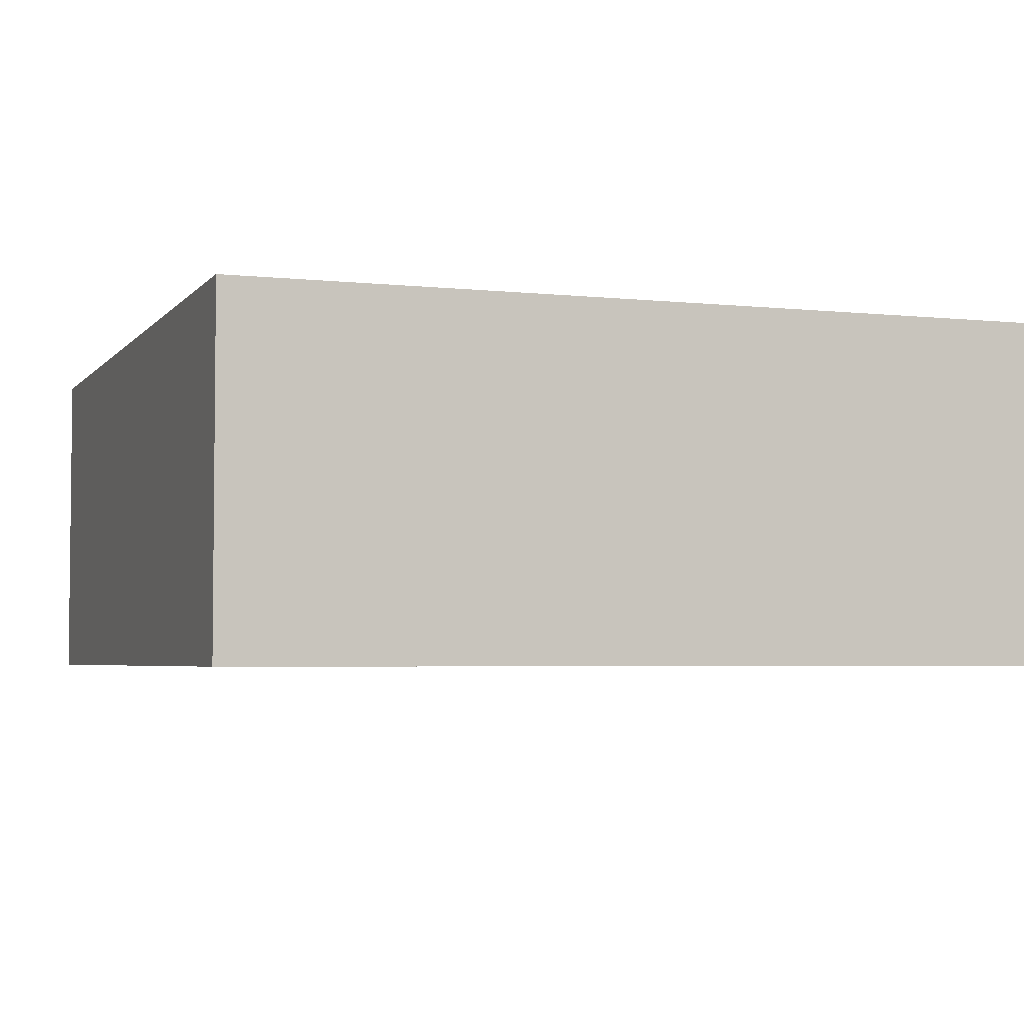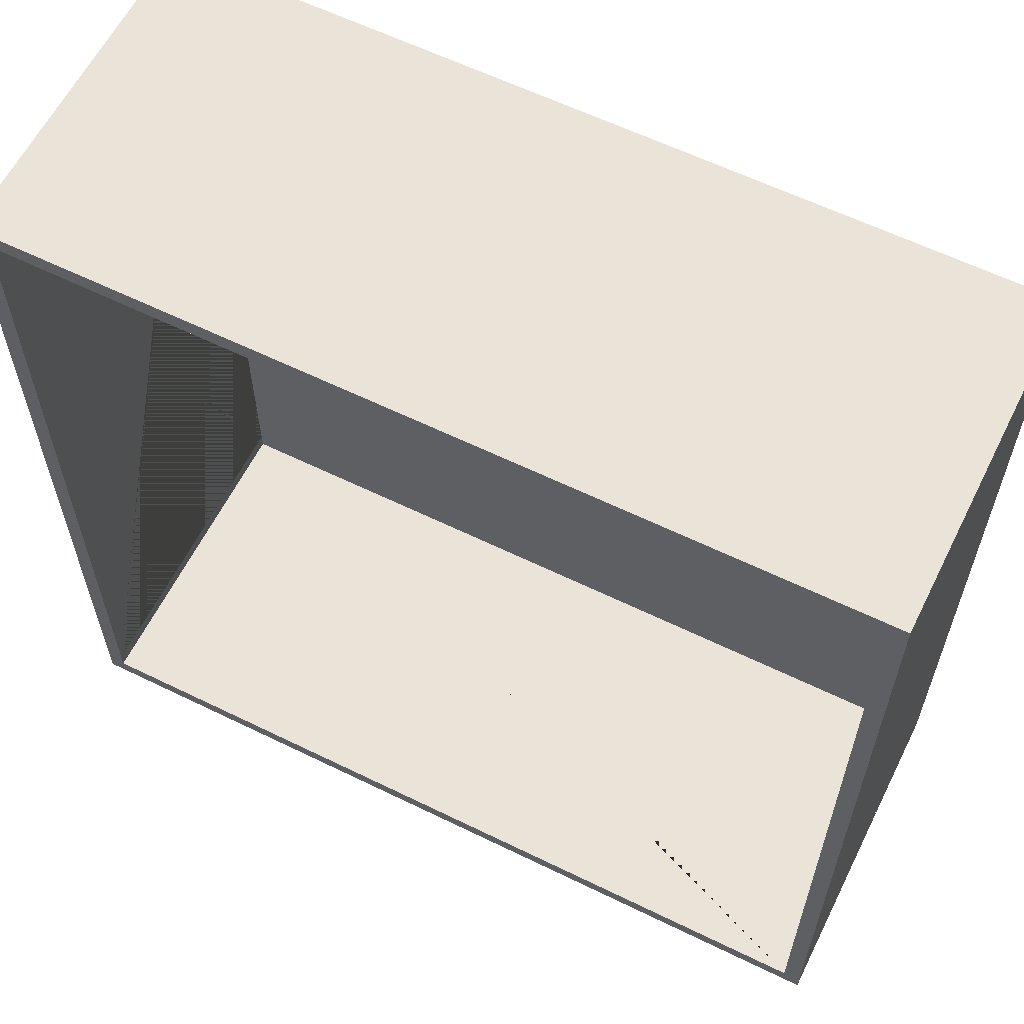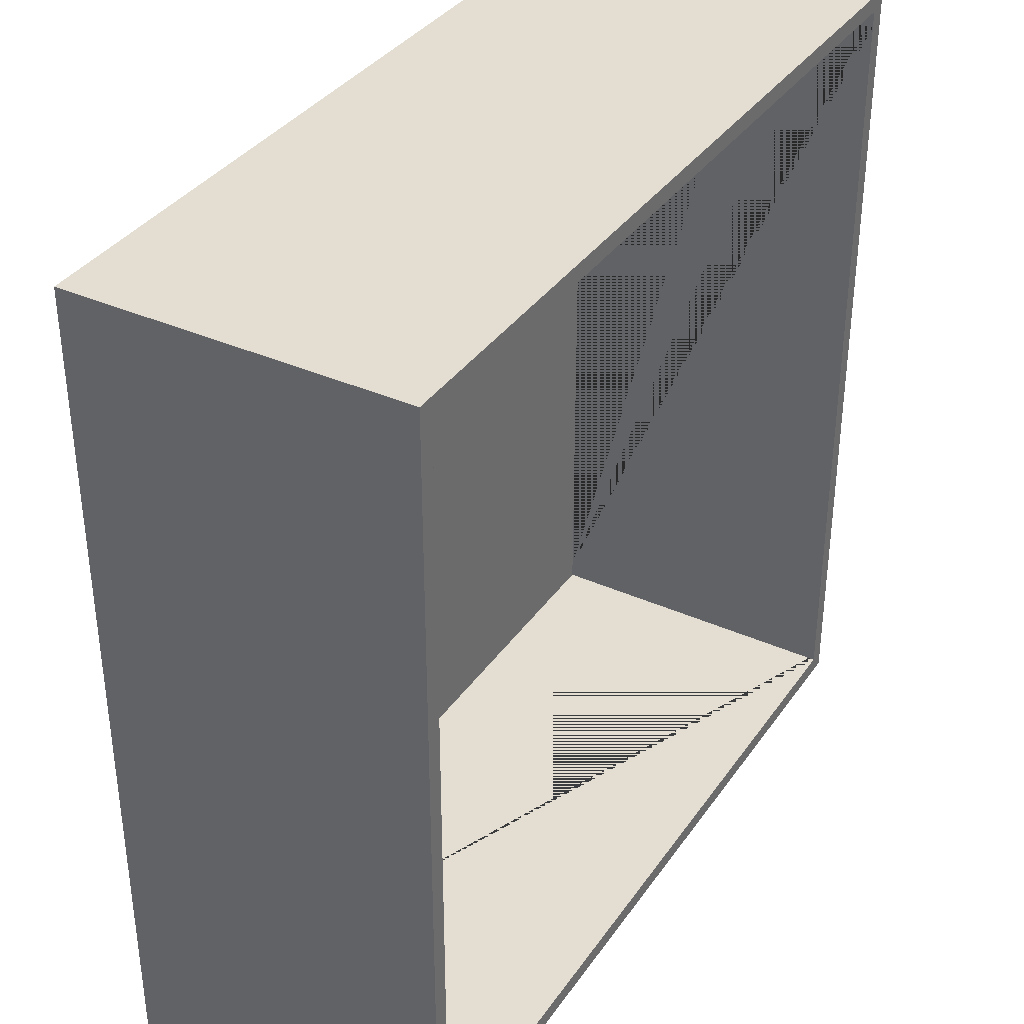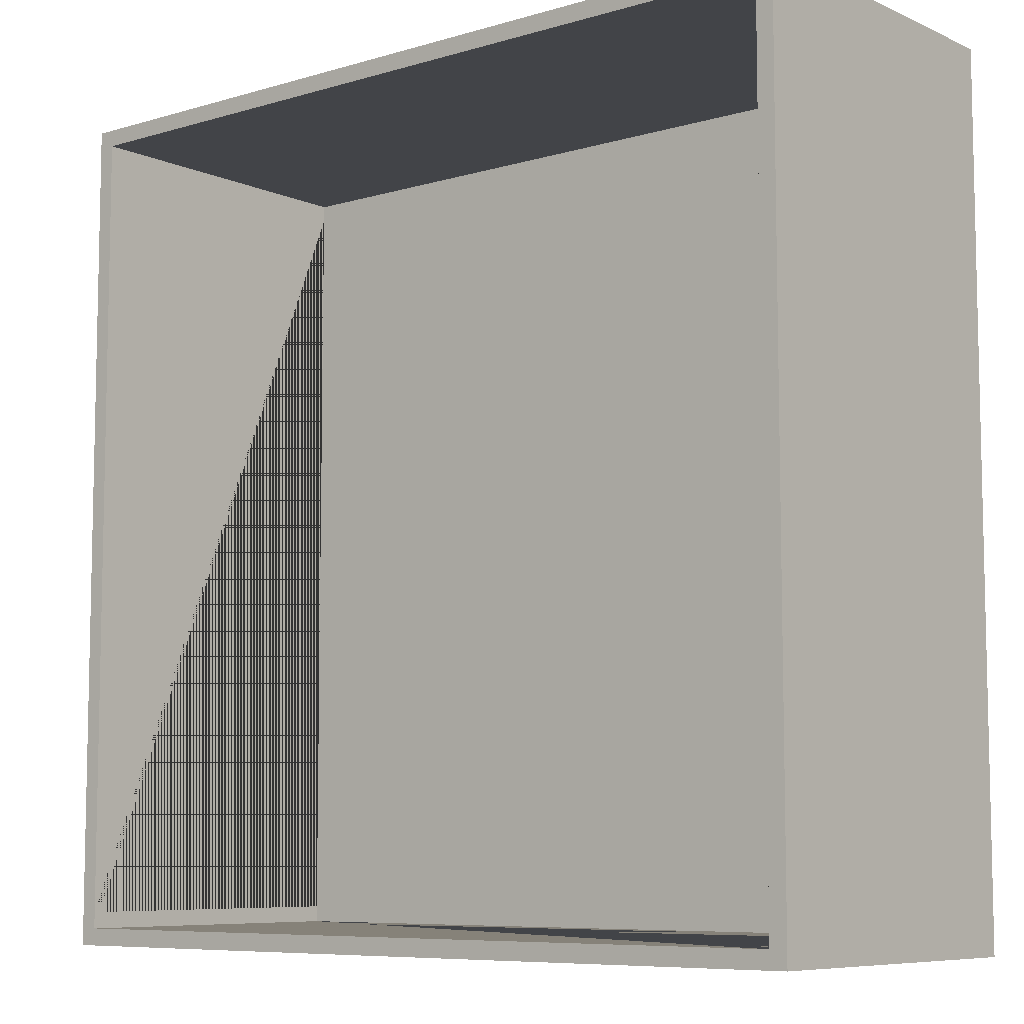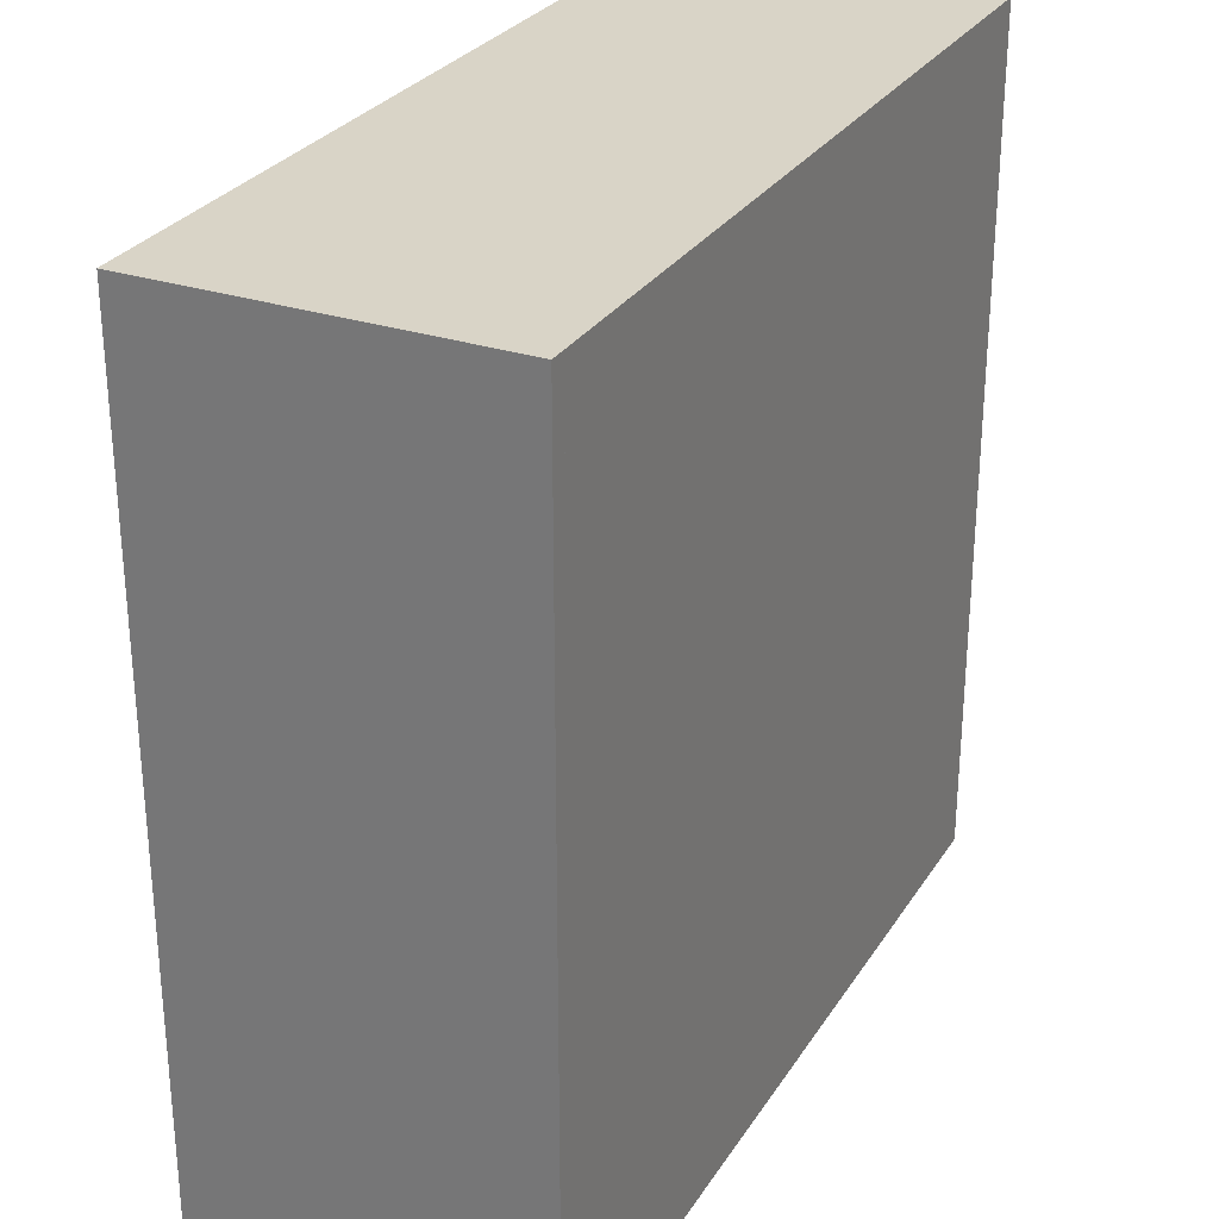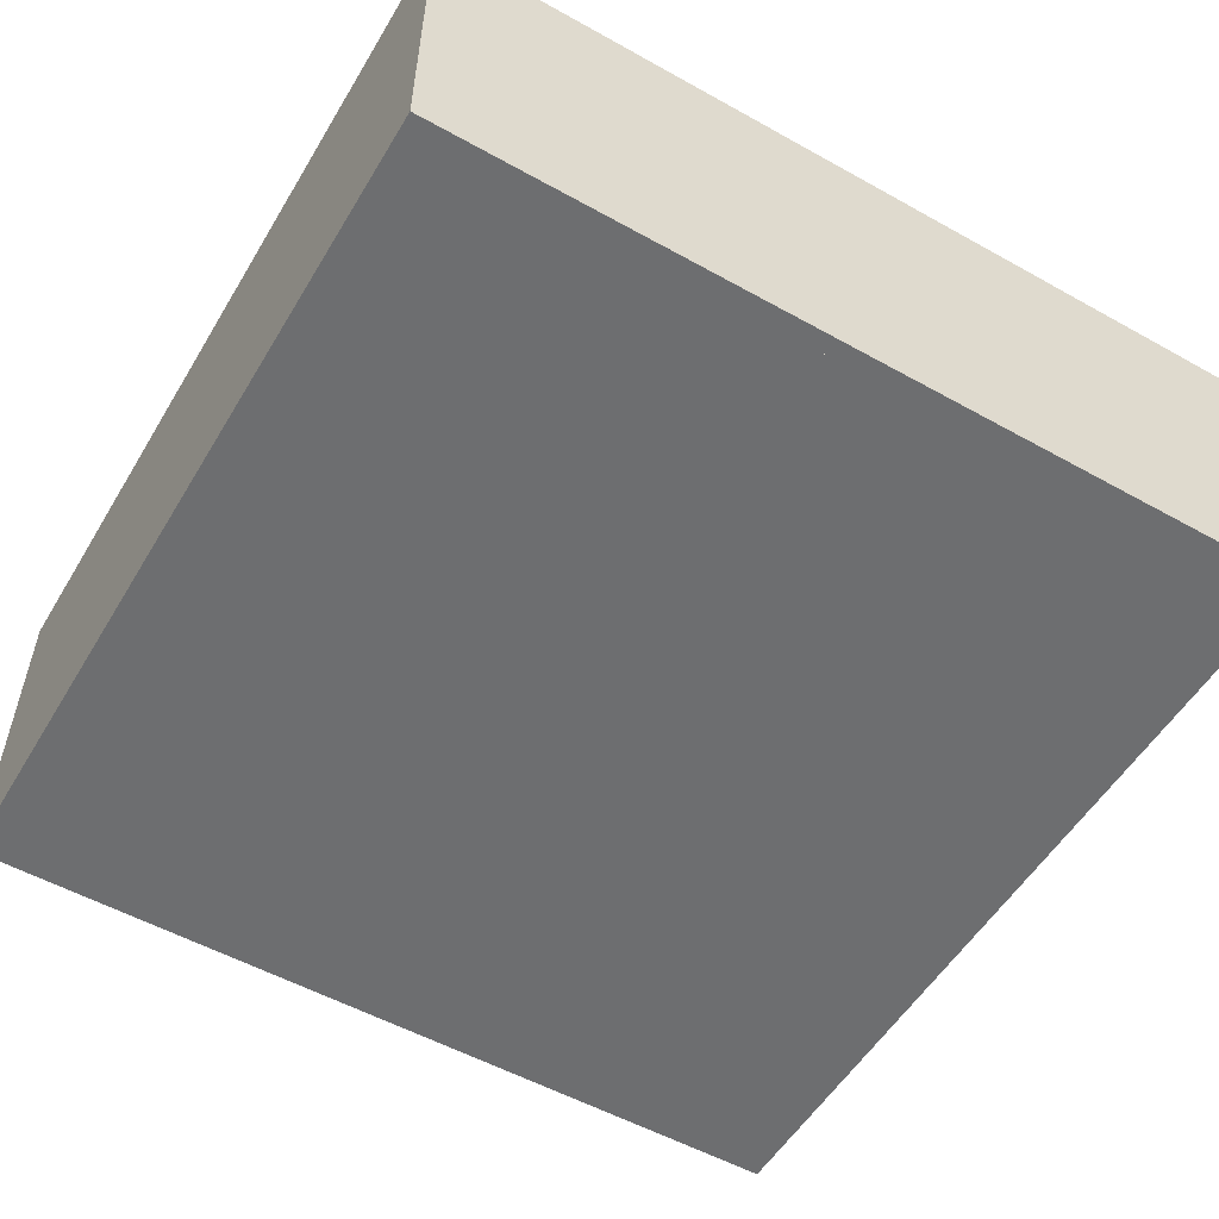
<metadata>
{"format":"obj","ext":"obj","renderer":"f3d","projection":"perspective","resolution":1024,"background":"white","views":[{"elev":-3.9,"azim":70.3,"up":"+Z"},{"elev":61.0,"azim":26.5,"up":"+Y"},{"elev":36.1,"azim":-59.7,"up":"+Y"},{"elev":-7.8,"azim":39.5,"up":"+Y"},{"elev":28.6,"azim":116.3,"up":"+Y"},{"elev":-54.3,"azim":-30.6,"up":"+Z"}]}
</metadata>
<code>
o Cube.001
v 0.25 -0.25 -0.1
v 0.24 -0.24 -0.09
v -0.25 -0.25 -0.1
v -0.24 -0.24 -0.09
v 0.25 0.25 -0.1
v 0.24 0.24 -0.09
v -0.25 0.25 -0.1
v -0.24 0.24 -0.09
f 5 1 3 7
f 4 3 1 2
f 6 2 1 5
f 6 8 4 2
f 6 5 7 8
f 7 3 4 8
o Cube.002
v -0.25 -0.24 0.1
v -0.24 -0.24 0.1
v -0.24 -0.24 -0.1
v -0.25 -0.24 -0.1
v -0.24 -0.2304 -0.09
v -0.25 0.24 0.1
v -0.24 0.24 0.1
v -0.25 0.24 -0.1
v -0.24 0.24 -0.1
v -0.24 0.2304 -0.09
v -0.24 0.2304 0.1
v -0.24 -0.2304 0.1
f 15 14 9 20 19
f 9 10 20
f 12 9 14 16
f 17 16 14 15
f 11 12 16 17
f 10 9 12 11
f 19 20 13 18
f 18 13 20 10 11 17 15 19
o Cube.004
v 0.25 -0.25 0.1
v 0.25 -0.24 0.1
v 0.25 -0.24 -0.1
v 0.25 -0.25 -0.1
v 0.24 -0.24 -0.09
v -0.25 -0.25 0.1
v -0.25 -0.24 0.1
v -0.25 -0.25 -0.1
v -0.25 -0.24 -0.1
v -0.24 -0.24 -0.09
v -0.24 -0.24 0.1
v 0.24 -0.24 0.1
f 27 26 21 32 31
f 21 22 32
f 24 21 26 28
f 29 28 26 27
f 23 24 28 29
f 22 21 24 23
f 31 32 25 30
f 30 25 32 22 23 29 27 31
o Cube.005
v -0.25 0.25 0.1
v -0.25 0.24 0.1
v -0.25 0.24 -0.1
v -0.25 0.25 -0.1
v -0.24 0.24 -0.09
v 0.25 0.25 0.1
v 0.25 0.24 0.1
v 0.25 0.25 -0.1
v 0.25 0.24 -0.1
v 0.24 0.24 -0.09
v 0.24 0.24 0.1
v -0.24 0.24 0.1
f 39 38 33 44 43
f 33 34 44
f 36 33 38 40
f 41 40 38 39
f 35 36 40 41
f 34 33 36 35
f 43 44 37 42
f 42 37 44 34 35 41 39 43
o Cube.007
v 0.25 0.24 0.1
v 0.24 0.24 0.1
v 0.24 0.24 -0.1
v 0.25 0.24 -0.1
v 0.24 0.2304 -0.09
v 0.25 -0.24 0.1
v 0.24 -0.24 0.1
v 0.25 -0.24 -0.1
v 0.24 -0.24 -0.1
v 0.24 -0.2304 -0.09
v 0.24 -0.2304 0.1
v 0.24 0.2304 0.1
f 51 50 45 56 55
f 45 46 56
f 48 45 50 52
f 53 52 50 51
f 47 48 52 53
f 46 45 48 47
f 55 56 49 54
f 54 49 56 46 47 53 51 55

</code>
